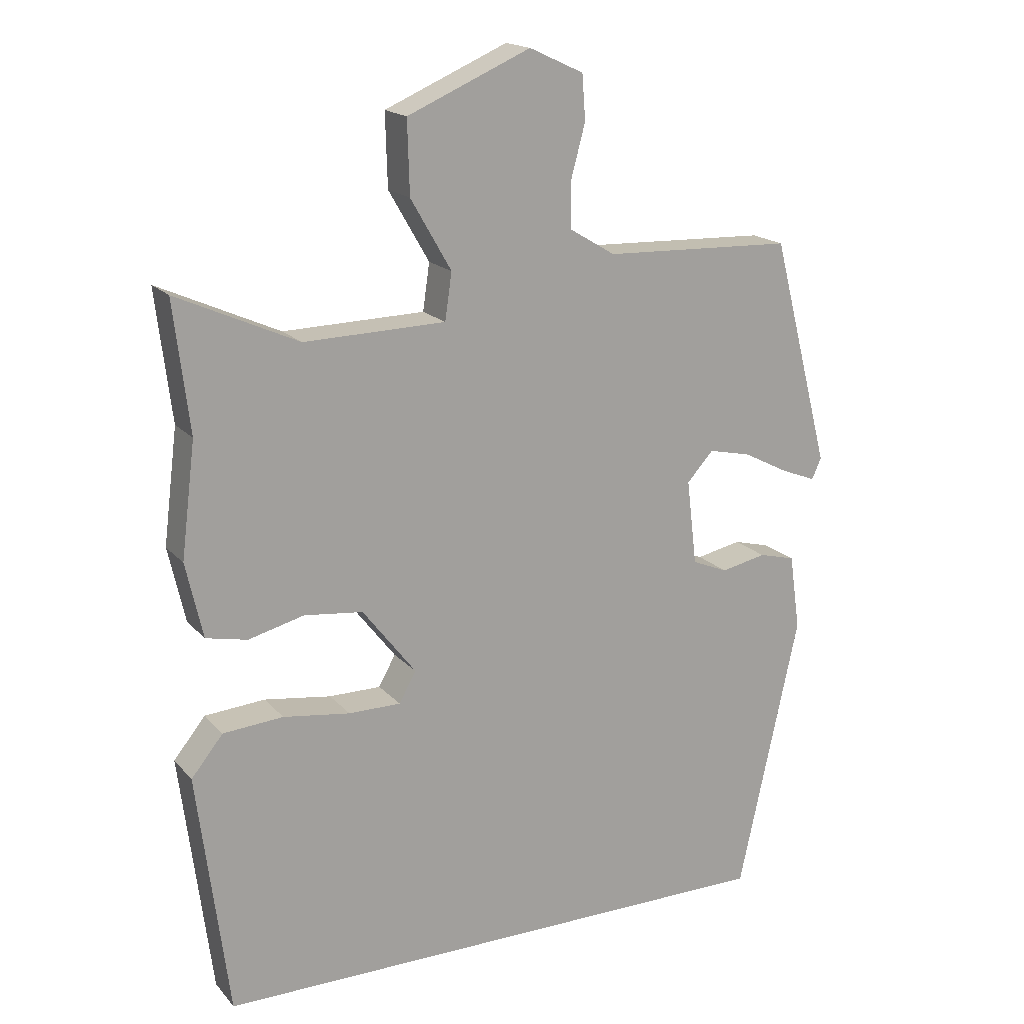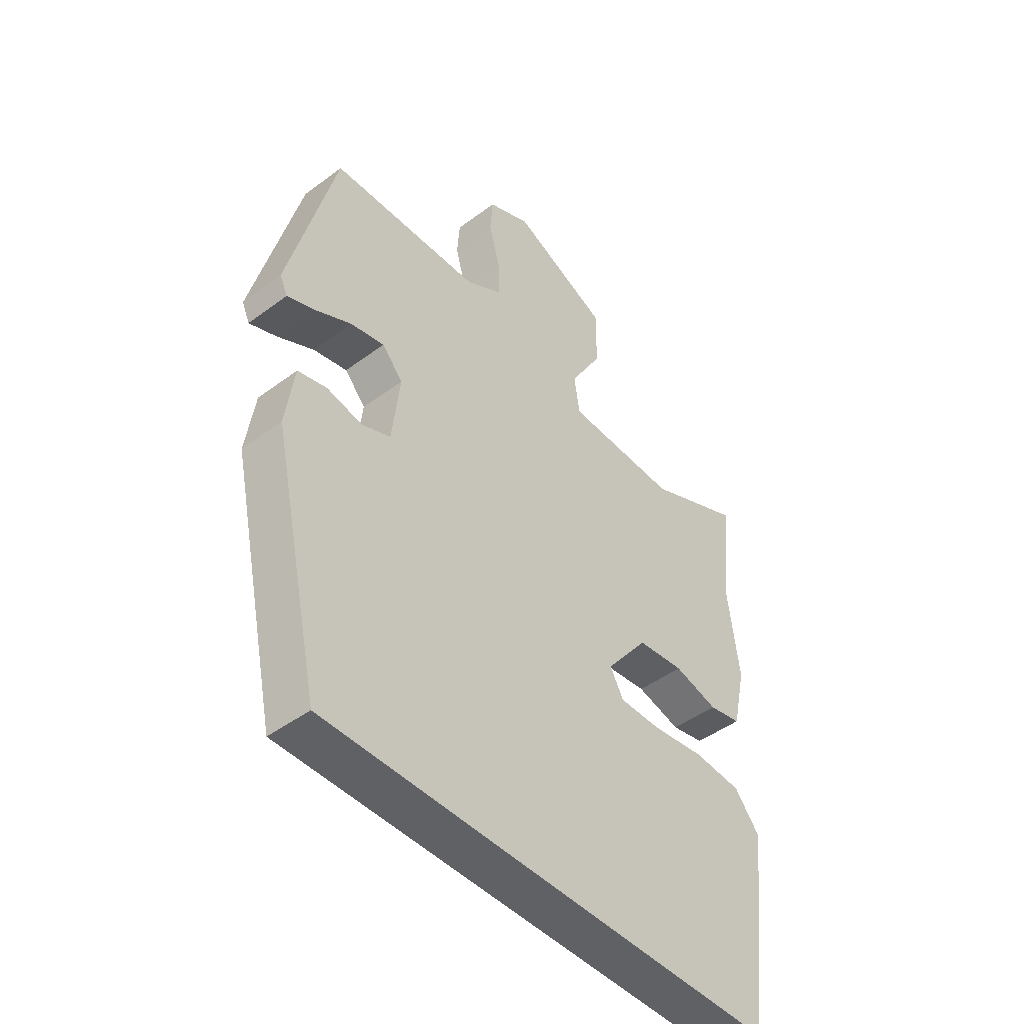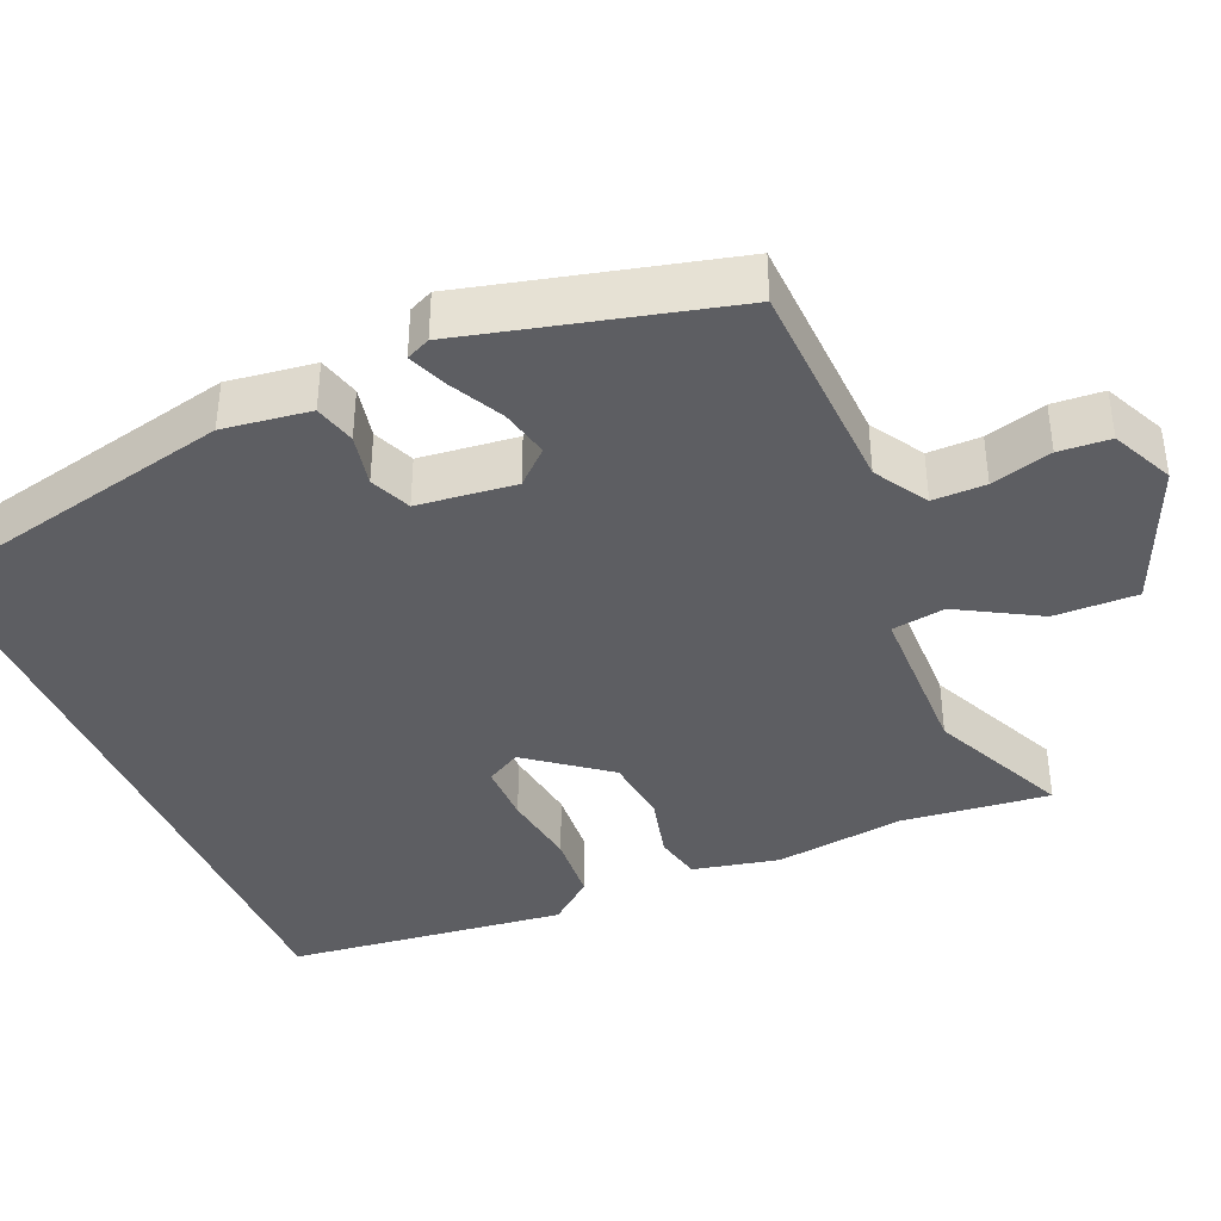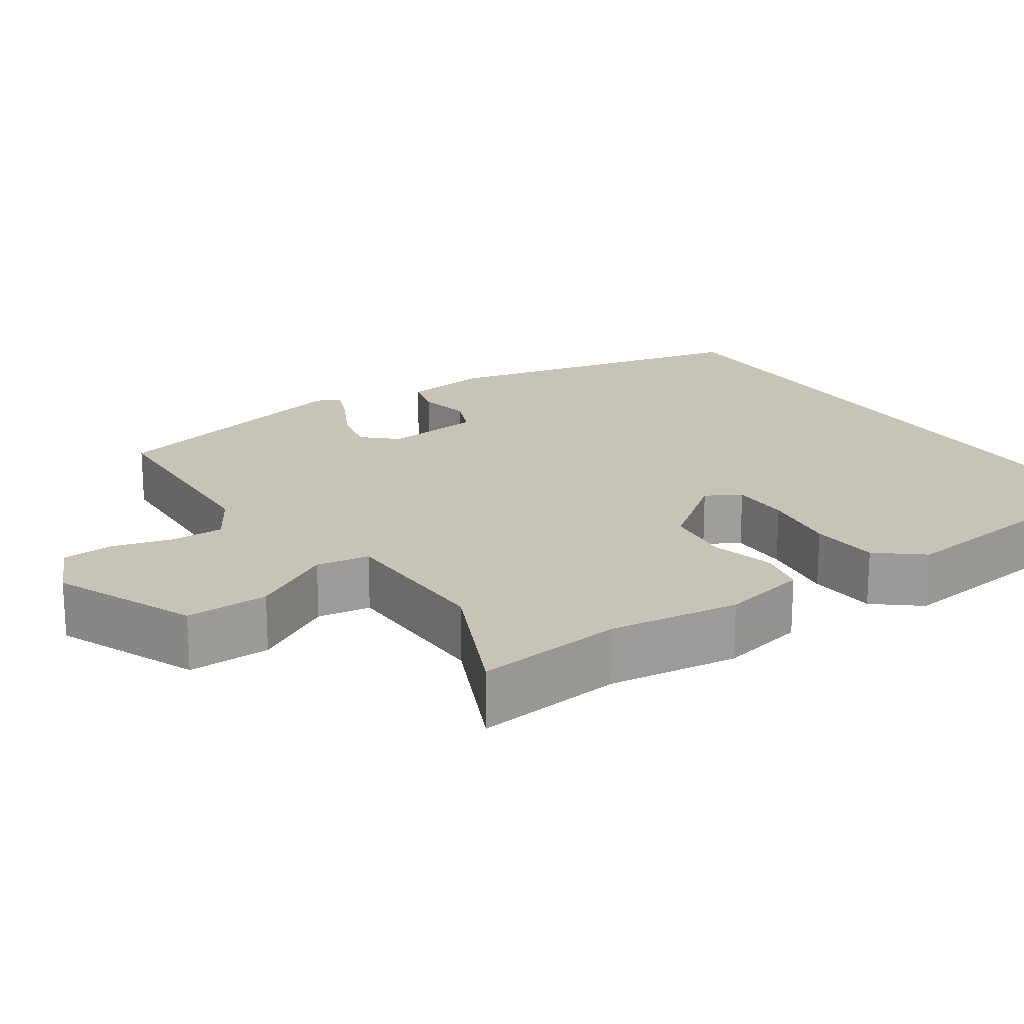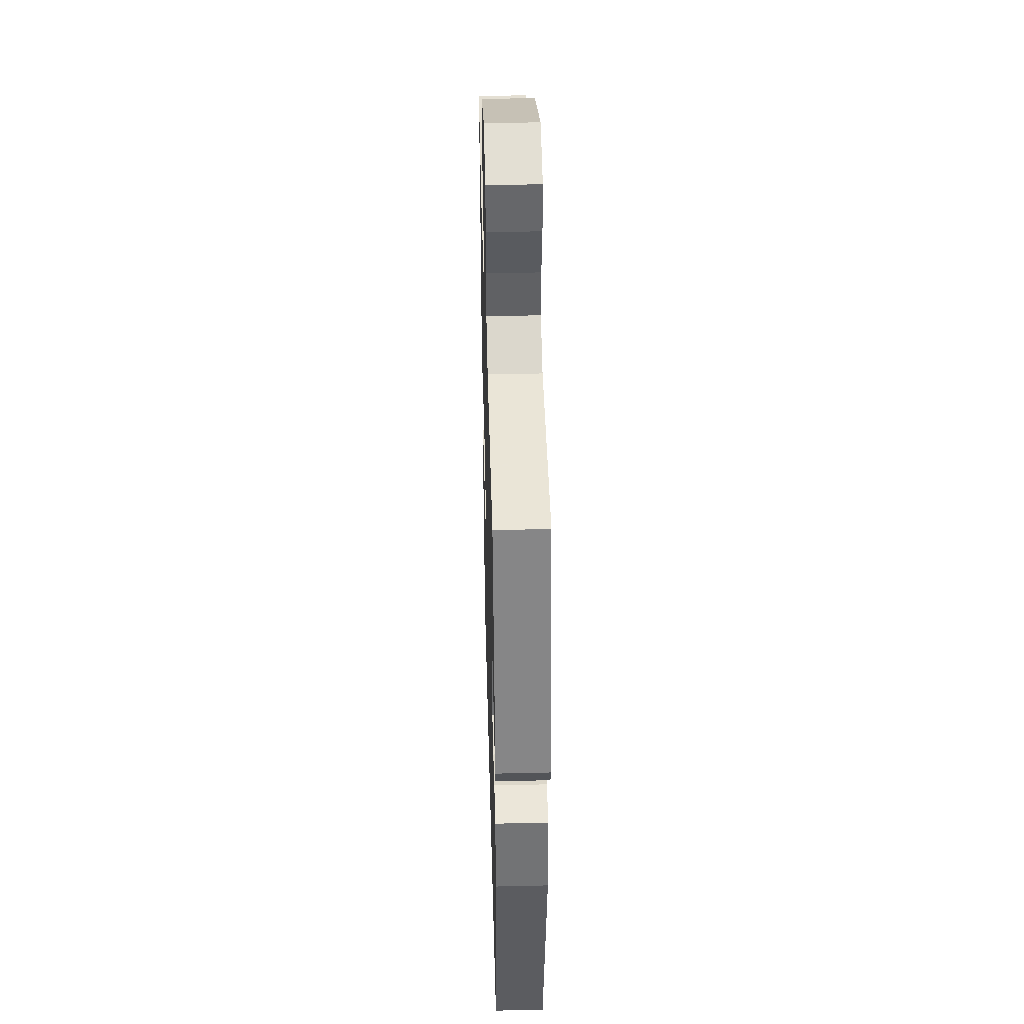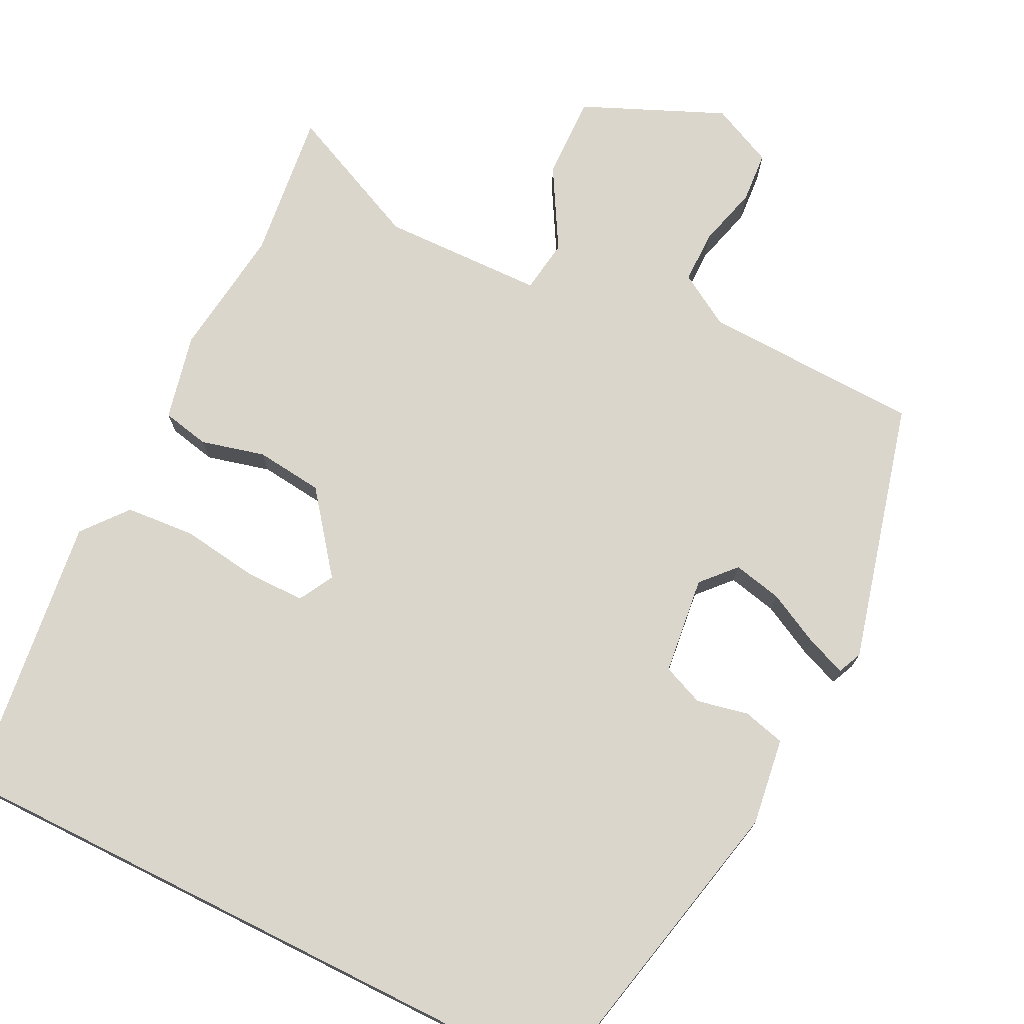
<metadata>
{"format":"obj","ext":"obj","renderer":"f3d","projection":"perspective","resolution":1024,"background":"white","views":[{"elev":17.8,"azim":152.5,"up":"+Z"},{"elev":-46.4,"azim":-49.6,"up":"+Z"},{"elev":-39.4,"azim":-66.5,"up":"+Y"},{"elev":19.6,"azim":56.3,"up":"+Y"},{"elev":42.4,"azim":-91.6,"up":"+Z"},{"elev":73.9,"azim":-153.5,"up":"+Y"}]}
</metadata>
<code>
v -0.426 0.07 0.514
v -0.145 0.07 0.524
v -0.077 0.07 0.565
v -0.077 0.07 0.633
v -0.098 0.07 0.711
v -0.093 0.07 0.777
v -0.013 0.07 0.814
v 0.169 0.07 0.735
v 0.166 0.07 0.628
v 0.106 0.07 0.524
v 0.116 0.07 0.455
v 0.325 0.07 0.45
v 0.504 0.07 0.531
v 0.481 0.07 0.34
v 0.502 0.07 0.172
v 0.477 0.07 0.061
v 0.416 0.07 0.048
v 0.334 0.07 0.069
v 0.247 0.07 0.059
v 0.168 0.07 -0.043
v 0.193 0.07 -0.088
v 0.27 0.07 -0.088
v 0.369 0.07 -0.074
v 0.458 0.07 -0.081
v 0.505 0.07 -0.139
v 0.459 0.07 -0.5
v -0.393 0.07 -0.5
v -0.483 0.07 -0.088
v -0.467 0.07 0.024
v -0.413 0.07 0.038
v -0.346 0.07 0.024
v -0.293 0.07 0.046
v -0.278 0.07 0.172
v -0.317 0.07 0.215
v -0.38 0.07 0.201
v -0.448 0.07 0.166
v -0.499 0.07 0.146
v -0.513 0.07 0.177
v -0.426 0 0.514
v -0.145 0 0.524
v -0.077 0 0.565
v -0.077 0 0.633
v -0.098 0 0.711
v -0.093 0 0.777
v -0.013 0 0.814
v 0.169 0 0.735
v 0.166 0 0.628
v 0.106 0 0.524
v 0.116 0 0.455
v 0.325 0 0.45
v 0.504 0 0.531
v 0.481 0 0.34
v 0.502 0 0.172
v 0.477 0 0.061
v 0.416 0 0.048
v 0.334 0 0.069
v 0.247 0 0.059
v 0.168 0 -0.043
v 0.193 0 -0.088
v 0.27 0 -0.088
v 0.369 0 -0.074
v 0.458 0 -0.081
v 0.505 0 -0.139
v 0.459 0 -0.5
v -0.393 0 -0.5
v -0.483 0 -0.088
v -0.467 0 0.024
v -0.413 0 0.038
v -0.346 0 0.024
v -0.293 0 0.046
v -0.278 0 0.172
v -0.317 0 0.215
v -0.38 0 0.201
v -0.448 0 0.166
v -0.499 0 0.146
v -0.513 0 0.177
f 35 36 37 38
f 34 35 38 1
f 33 34 1 2
f 32 33 2 3
f 28 29 30 31
f 28 31 32
f 27 28 32
f 22 23 24 25
f 21 22 25 26
f 15 16 17 18
f 14 15 18 19
f 12 13 14 19
f 11 12 19 20
f 7 8 9 10
f 7 10 11 20
f 4 5 6 7
f 3 4 7 20
f 21 26 27 32
f 20 21 32
f 3 20 32
f 76 75 74 73
f 39 76 73 72
f 40 39 72 71
f 41 40 71 70
f 69 68 67 66
f 70 69 66
f 70 66 65
f 63 62 61 60
f 64 63 60 59
f 56 55 54 53
f 57 56 53 52
f 57 52 51 50
f 58 57 50 49
f 48 47 46 45
f 58 49 48 45
f 45 44 43 42
f 58 45 42 41
f 70 65 64 59
f 70 59 58
f 70 58 41
f 1 39 40 2
f 2 40 41 3
f 3 41 42 4
f 4 42 43 5
f 5 43 44 6
f 6 44 45 7
f 7 45 46 8
f 8 46 47 9
f 9 47 48 10
f 10 48 49 11
f 11 49 50 12
f 12 50 51 13
f 13 51 52 14
f 14 52 53 15
f 15 53 54 16
f 16 54 55 17
f 17 55 56 18
f 18 56 57 19
f 19 57 58 20
f 20 58 59 21
f 21 59 60 22
f 22 60 61 23
f 23 61 62 24
f 24 62 63 25
f 25 63 64 26
f 26 64 65 27
f 27 65 66 28
f 28 66 67 29
f 29 67 68 30
f 30 68 69 31
f 31 69 70 32
f 32 70 71 33
f 33 71 72 34
f 34 72 73 35
f 35 73 74 36
f 36 74 75 37
f 37 75 76 38
f 38 76 39 1

</code>
